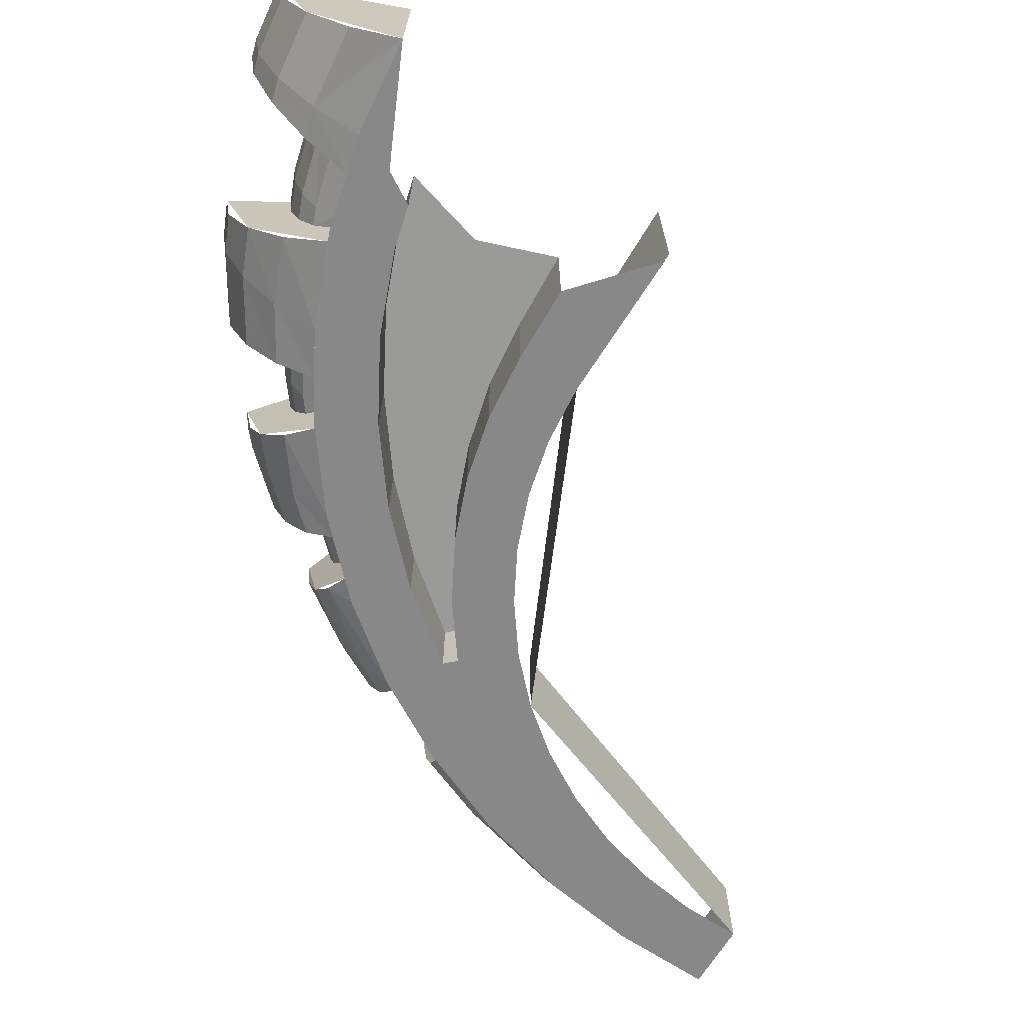
<metadata>
{"format":"obj","ext":"obj","renderer":"f3d","projection":"perspective","resolution":1024,"background":"white","views":[{"elev":-69.2,"azim":-119.4,"up":"+Z"}]}
</metadata>
<code>
v 0 4.45 0
v 0 4.45 -0.5
v 0.0843 4.691 -0.3535
v 0 4.45 0
v 0.0843 4.691 -0.3535
v 0.1192 4.791 0
v 0.3823 4.409 0
v 0.3823 4.409 -0.4545
v 0.3405 4.662 -0.3214
v 0.3823 4.409 0
v 0.3405 4.662 -0.3214
v 0.3232 4.767 0
v 0.2741 4.431 -0.4674
v 0 4.45 -0.5
v 0.2741 4.564 -0.4318
v 0.2741 4.564 -0.4318
v 0 4.45 -0.5
v 0.04563 4.58 -0.462
v 0.2741 4.677 -0.3305
v 0.2741 4.564 -0.4318
v 0.04563 4.58 -0.462
v 0.08431 4.691 -0.3535
v 0.08431 4.691 -0.3535
v 0.2741 4.752 -0.1789
v 0.2741 4.677 -0.3305
v 0.08431 4.691 -0.3535
v 0.1101 4.765 -0.1913
v 0.2741 4.752 -0.1789
v 0.2741 4.779 0
v 0.2741 4.752 -0.1789
v 0.1101 4.765 -0.1913
v 0.1192 4.791 0
v 0.2741 4.564 -0.4318
v 0.3823 4.409 -0.4545
v 0.2741 4.431 -0.4674
v 0.3596 4.546 -0.4199
v 0.3823 4.409 -0.4545
v 0.2741 4.564 -0.4318
v 0.3405 4.662 -0.3214
v 0.3596 4.546 -0.4199
v 0.2741 4.564 -0.4318
v 0.2741 4.677 -0.3305
v 0.2741 4.677 -0.3305
v 0.2741 4.752 -0.1789
v 0.3277 4.74 -0.1739
v 0.3405 4.662 -0.3214
v 0.3232 4.767 0
v 0.3277 4.74 -0.1739
v 0.2741 4.752 -0.1789
v 0.2741 4.779 0
v 0.5679 4.368 0
v 0.5679 4.368 -0.4324
v 0.6711 4.565 -0.3057
v 0.5679 4.368 0
v 0.6711 4.565 -0.3057
v 0.7139 4.646 0
v 0.9291 4.223 0
v 0.9291 4.223 -0.3894
v 0.9722 4.419 -0.2753
v 0.9291 4.223 0
v 0.9722 4.419 -0.2753
v 0.99 4.5 0
v 0.6238 4.475 -0.3995
v 0.8036 4.286 -0.4043
v 0.5679 4.368 -0.4324
v 0.8036 4.41 -0.3736
v 0.8036 4.286 -0.4043
v 0.6238 4.475 -0.3995
v 0.6711 4.565 -0.3057
v 0.8036 4.41 -0.3736
v 0.6238 4.475 -0.3995
v 0.6711 4.565 -0.3057
v 0.8036 4.515 -0.2859
v 0.8036 4.41 -0.3736
v 0.6711 4.565 -0.3057
v 0.7028 4.625 -0.1655
v 0.8036 4.585 -0.1547
v 0.8036 4.515 -0.2859
v 0.8036 4.61 0
v 0.8036 4.585 -0.1547
v 0.7028 4.625 -0.1655
v 0.7139 4.646 0
v 0.8036 4.41 -0.3736
v 0.9291 4.223 -0.3894
v 0.8036 4.286 -0.4043
v 0.9524 4.329 -0.3598
v 0.9291 4.223 -0.3894
v 0.8036 4.41 -0.3736
v 0.9524 4.329 -0.3598
v 0.8036 4.41 -0.3736
v 0.8036 4.515 -0.2859
v 0.9722 4.419 -0.2753
v 0.8036 4.515 -0.2859
v 0.8036 4.585 -0.1547
v 0.9854 4.479 -0.149
v 0.9722 4.419 -0.2753
v 0.99 4.5 0
v 0.9854 4.479 -0.149
v 0.8036 4.585 -0.1547
v 0.8036 4.61 0
v 1.061 4.155 0
v 1.061 4.155 -0.3737
v 1.187 4.268 -0.2643
v 1.061 4.155 0
v 1.187 4.268 -0.2643
v 1.239 4.315 0
v 1.33 3.96 0
v 1.33 3.96 -0.3417
v 1.393 4.085 -0.2416
v 1.33 3.96 0
v 1.393 4.085 -0.2416
v 1.419 4.137 0
v 1.278 4.006 -0.3478
v 1.061 4.155 -0.3737
v 1.129 4.216 -0.3453
v 1.278 4.006 -0.3478
v 1.129 4.216 -0.3453
v 1.278 4.112 -0.3213
v 1.187 4.268 -0.2643
v 1.278 4.112 -0.3213
v 1.129 4.216 -0.3453
v 1.187 4.268 -0.2643
v 1.278 4.202 -0.2459
v 1.278 4.112 -0.3213
v 1.278 4.202 -0.2459
v 1.187 4.268 -0.2643
v 1.225 4.303 -0.143
v 1.278 4.202 -0.2459
v 1.225 4.303 -0.143
v 1.278 4.262 -0.1331
v 1.278 4.284 0
v 1.278 4.262 -0.1331
v 1.225 4.303 -0.143
v 1.239 4.315 0
v 1.33 3.96 -0.3417
v 1.278 4.006 -0.3478
v 1.278 4.112 -0.3213
v 1.33 3.96 -0.3417
v 1.278 4.112 -0.3213
v 1.364 4.028 -0.3157
v 1.393 4.085 -0.2416
v 1.364 4.028 -0.3157
v 1.278 4.112 -0.3213
v 1.278 4.202 -0.2459
v 1.278 4.202 -0.2459
v 1.278 4.262 -0.1331
v 1.412 4.124 -0.1308
v 1.393 4.085 -0.2416
v 1.419 4.137 0
v 1.412 4.124 -0.1308
v 1.278 4.262 -0.1331
v 1.278 4.284 0
v 1.428 3.871 0
v 1.428 3.871 -0.33
v 1.538 3.915 -0.2333
v 1.428 3.871 0
v 1.538 3.915 -0.2333
v 1.584 3.934 0
v 1.683 3.583 0
v 1.683 3.583 -0.2997
v 1.738 3.632 -0.2119
v 1.683 3.583 0
v 1.738 3.632 -0.2119
v 1.761 3.652 0
v 1.485 3.82 -0.3232
v 1.428 3.871 -0.33
v 1.488 3.895 -0.3049
v 1.666 3.609 -0.3022
v 1.485 3.82 -0.3232
v 1.488 3.895 -0.3049
v 1.666 3.609 -0.3022
v 1.488 3.895 -0.3049
v 1.666 3.691 -0.2792
v 1.538 3.915 -0.2333
v 1.666 3.691 -0.2792
v 1.488 3.895 -0.3049
v 1.538 3.915 -0.2333
v 1.666 3.761 -0.2137
v 1.666 3.691 -0.2792
v 1.666 3.761 -0.2137
v 1.538 3.915 -0.2333
v 1.572 3.929 -0.1263
v 1.666 3.761 -0.2137
v 1.572 3.929 -0.1263
v 1.666 3.807 -0.1106
v 1.666 3.807 -0.1106
v 1.572 3.929 -0.1263
v 1.584 3.934 0
v 1.666 3.824 0
v 1.666 3.609 -0.3022
v 1.666 3.691 -0.2792
v 1.713 3.61 -0.2769
v 1.666 3.609 -0.3022
v 1.713 3.61 -0.2769
v 1.683 3.583 -0.2997
v 1.738 3.632 -0.2119
v 1.713 3.61 -0.2769
v 1.666 3.691 -0.2792
v 1.666 3.761 -0.2137
v 1.666 3.761 -0.2137
v 1.666 3.807 -0.1106
v 1.755 3.647 -0.1147
v 1.738 3.632 -0.2119
v 1.761 3.652 0
v 1.755 3.647 -0.1147
v 1.666 3.807 -0.1106
v 1.666 3.824 0
v 1.824 3.365 0
v 1.824 3.365 -0.2829
v 1.87 3.374 -0.2
v 1.824 3.365 0
v 1.87 3.374 -0.2
v 1.89 3.378 0
v 1.824 3.365 -0.2829
v 1.849 3.37 -0.2614
v 1.94 3.123 -0.269
v 1.849 3.37 -0.2614
v 1.94 3.174 -0.2485
v 1.94 3.123 -0.269
v 1.94 3.174 -0.2485
v 1.849 3.37 -0.2614
v 1.87 3.374 -0.2
v 1.94 3.218 -0.1902
v 1.94 3.174 -0.2485
v 1.87 3.374 -0.2
v 1.87 3.374 -0.2
v 1.885 3.377 -0.1083
v 1.94 3.218 -0.1902
v 1.885 3.377 -0.1083
v 1.94 3.247 -0.103
v 1.94 3.218 -0.1902
v 1.94 3.247 -0.103
v 1.885 3.377 -0.1083
v 1.89 3.378 0
v 1.94 3.257 0
v 1.94 3.174 -0.2485
v 2.028 2.856 -0.2585
v 1.94 3.123 -0.269
v 2.028 2.891 -0.2389
v 2.028 2.856 -0.2585
v 1.94 3.174 -0.2485
v 1.94 3.174 -0.2485
v 1.94 3.218 -0.1902
v 2.028 2.891 -0.2389
v 2.028 2.891 -0.2389
v 1.94 3.218 -0.1902
v 2.028 2.92 -0.1828
v 1.94 3.247 -0.103
v 2.028 2.92 -0.1828
v 1.94 3.218 -0.1902
v 2.028 2.94 -0.09894
v 2.028 2.92 -0.1828
v 1.94 3.247 -0.103
v 2.028 2.94 -0.09894
v 1.94 3.247 -0.103
v 1.94 3.257 0
v 2.028 2.947 0
v 2.082 2.581 -0.2521
v 2.028 2.856 -0.2585
v 2.028 2.891 -0.2389
v 2.082 2.581 -0.2521
v 2.028 2.891 -0.2389
v 2.082 2.598 -0.233
v 2.028 2.92 -0.1828
v 2.082 2.598 -0.233
v 2.028 2.891 -0.2389
v 2.082 2.613 -0.1783
v 2.082 2.598 -0.233
v 2.028 2.92 -0.1828
v 2.028 2.94 -0.09894
v 2.082 2.623 -0.0965
v 2.082 2.613 -0.1783
v 2.028 2.94 -0.09894
v 2.028 2.947 0
v 2.082 2.623 -0.0965
v 2.028 2.947 0
v 2.082 2.626 0
v 2.1 2.3 -0.25
v 2.082 2.581 -0.2521
v 2.1 2.3 -0.2389
v 2.082 2.598 -0.233
v 2.1 2.3 -0.2389
v 2.082 2.581 -0.2521
v 2.1 2.3 -0.1828
v 2.1 2.3 -0.2389
v 2.082 2.598 -0.233
v 2.082 2.613 -0.1783
v 2.1 2.3 -0.0965
v 2.1 2.3 -0.1828
v 2.082 2.613 -0.1783
v 2.082 2.623 -0.0965
v 2.1 2.3 0
v 2.1 2.3 -0.0965
v 2.082 2.623 -0.0965
v 2.082 2.626 0
v 0.3726 4.468 -0.2813
v 0.5435 4.377 -0.2853
v 0.3823 4.409 -0.3045
v 0.5435 4.432 -0.2636
v 0.5435 4.377 -0.2853
v 0.3726 4.468 -0.2813
v 0.3726 4.468 -0.2813
v 0.3644 4.517 -0.2153
v 0.5435 4.432 -0.2636
v 0.5435 4.432 -0.2636
v 0.3644 4.517 -0.2153
v 0.5435 4.479 -0.2017
v 0.3589 4.551 -0.1165
v 0.5435 4.479 -0.2017
v 0.3644 4.517 -0.2153
v 0.5435 4.511 -0.1092
v 0.5435 4.479 -0.2017
v 0.3589 4.551 -0.1165
v 0.5435 4.522 0
v 0.5435 4.511 -0.1092
v 0.3589 4.551 -0.1165
v 0.357 4.562 0
v 0.5435 4.432 -0.2636
v 0.5922 4.414 -0.2609
v 0.5435 4.377 -0.2853
v 0.5922 4.414 -0.2609
v 0.5679 4.368 -0.2824
v 0.5435 4.377 -0.2853
v 0.6128 4.454 -0.1997
v 0.5922 4.414 -0.2609
v 0.5435 4.432 -0.2636
v 0.5435 4.479 -0.2017
v 0.5435 4.479 -0.2017
v 0.5435 4.511 -0.1092
v 0.6265 4.48 -0.1081
v 0.6128 4.454 -0.1997
v 0.6314 4.489 0
v 0.6265 4.48 -0.1081
v 0.5435 4.511 -0.1092
v 0.5435 4.522 0
v 0.9291 4.223 -0.2394
v 0.9392 4.269 -0.2212
v 1.05 4.212 -0.2079
v 1.05 4.162 -0.225
v 1.05 4.254 -0.1591
v 1.05 4.212 -0.2079
v 0.9392 4.269 -0.2212
v 0.9477 4.308 -0.1693
v 0.9477 4.308 -0.1693
v 0.9534 4.334 -0.09162
v 1.05 4.282 -0.08611
v 1.05 4.254 -0.1591
v 1.05 4.292 0
v 1.05 4.282 -0.08611
v 0.9534 4.334 -0.09162
v 0.9554 4.343 0
v 1.05 4.212 -0.2079
v 1.091 4.182 -0.2067
v 1.05 4.162 -0.225
v 1.091 4.182 -0.2067
v 1.061 4.155 -0.2237
v 1.05 4.162 -0.225
v 1.117 4.205 -0.1582
v 1.091 4.182 -0.2067
v 1.05 4.212 -0.2079
v 1.05 4.254 -0.1591
v 1.05 4.254 -0.1591
v 1.05 4.282 -0.08611
v 1.134 4.221 -0.08562
v 1.117 4.205 -0.1582
v 1.14 4.226 0
v 1.134 4.221 -0.08562
v 1.05 4.282 -0.08611
v 1.05 4.292 0
v 1.345 3.99 -0.1771
v 1.428 3.871 -0.18
v 1.33 3.96 -0.1917
v 1.457 3.883 -0.1663
v 1.428 3.871 -0.18
v 1.345 3.99 -0.1771
v 1.482 3.893 -0.1273
v 1.457 3.883 -0.1663
v 1.345 3.99 -0.1771
v 1.357 4.015 -0.1355
v 1.357 4.015 -0.1355
v 1.366 4.032 -0.07336
v 1.499 3.9 -0.06888
v 1.482 3.893 -0.1273
v 1.505 3.902 0
v 1.499 3.9 -0.06888
v 1.366 4.032 -0.07336
v 1.369 4.038 0
v 1.696 3.595 -0.1383
v 1.819 3.404 -0.1233
v 1.683 3.583 -0.1497
v 1.819 3.404 -0.1233
v 1.819 3.375 -0.1335
v 1.683 3.583 -0.1497
v 1.819 3.404 -0.1233
v 1.696 3.595 -0.1383
v 1.819 3.428 -0.0944
v 1.696 3.595 -0.1383
v 1.708 3.606 -0.1058
v 1.819 3.428 -0.0944
v 1.708 3.606 -0.1058
v 1.716 3.612 -0.05728
v 1.819 3.444 -0.05109
v 1.819 3.428 -0.0944
v 1.819 3.45 0
v 1.819 3.444 -0.05109
v 1.716 3.612 -0.05728
v 1.718 3.615 0
v 1.819 3.404 -0.1233
v 1.836 3.367 -0.1228
v 1.819 3.375 -0.1335
v 1.836 3.367 -0.1228
v 1.824 3.365 -0.1329
v 1.819 3.375 -0.1335
v 1.846 3.369 -0.09398
v 1.836 3.367 -0.1228
v 1.819 3.404 -0.1233
v 1.819 3.428 -0.0944
v 1.819 3.428 -0.0944
v 1.819 3.444 -0.05109
v 1.853 3.371 -0.05087
v 1.846 3.369 -0.09398
v 1.855 3.371 0
v 1.853 3.371 -0.05087
v 1.819 3.444 -0.05109
v 1.819 3.45 0
v 0.3823 4.409 -0.3045
v 0.5435 4.377 -0.2853
v 0.5435 4.377 -0.4353
v 0.3823 4.409 -0.4545
v 0.5679 4.368 -0.4324
v 0.5435 4.377 -0.4353
v 0.5435 4.377 -0.2853
v 0.5679 4.368 -0.2824
v 0.9291 4.223 -0.2394
v 1.05 4.162 -0.225
v 1.05 4.162 -0.375
v 0.9291 4.223 -0.3894
v 1.05 4.162 -0.225
v 1.061 4.155 -0.2237
v 1.061 4.155 -0.3737
v 1.05 4.162 -0.375
v 1.33 3.96 -0.1917
v 1.428 3.871 -0.18
v 1.428 3.871 -0.33
v 1.33 3.96 -0.3417
v 1.683 3.583 -0.1497
v 1.819 3.375 -0.1335
v 1.819 3.375 -0.2835
v 1.683 3.583 -0.2997
v 1.824 3.365 -0.2829
v 1.819 3.375 -0.2835
v 1.819 3.375 -0.1335
v 1.824 3.365 -0.1329
v 1.9 2.3 -0.2738
v 2.1 2.3 -0.25
v 2.1 2.3 0
v 1.9 2.3 0
v 1.519 3.219 0
v 1.9 2.3 0
v 1.9 2.3 -0.2738
v 1.519 3.219 -0.2738
v 0.6 3.6 0
v 1.519 3.219 0
v 1.519 3.219 -0.2738
v 0.6 3.6 -0.2738
v 1.519 3.219 -0.2738
v 1.9 2.3 -0.2738
v 1.519 3.219 -0.3191
v 0.6 3.6 -0.2738
v 1.519 3.219 -0.2738
v 1.519 3.219 -0.3191
v 0.6 3.6 -0.4286
v 0.6 3.6 0
v 0.1505 3.584 0
v 0.1505 3.584 -0.4795
v 0.6 3.6 -0.4286
v 1.498 3.47 -0.1
v 1.527 3.502 -0.1
v 1.527 3.502 -0.3182
v 1.498 3.47 -0.3217
v 1.361 3.696 -0.1
v 1.527 3.502 -0.1
v 1.498 3.47 -0.1
v 1.337 3.577 -0.1
v 1.172 3.867 -0.1
v 1.361 3.696 -0.1
v 1.337 3.577 -0.1
v 1.165 3.663 -0.1
v 0.9625 4.01 -0.1
v 1.172 3.867 -0.1
v 1.165 3.663 -0.1
v 0.9818 3.725 -0.1
v 0.7367 4.125 -0.1
v 0.9625 4.01 -0.1
v 0.9818 3.725 -0.1
v 0.7925 3.762 -0.1
v 0.4982 4.208 -0.1
v 0.7367 4.125 -0.1
v 0.7925 3.762 -0.1
v 0.6 3.775 -0.1
v 0.6 3.775 -0.1
v 0.3805 3.775 -0.1
v 0.45 4 -0.1
v 0.4982 4.208 -0.1
v 0.6 3.775 -0.1
v 0.45 4 -0.1
v 0.3753 4.233 -0.1
v 0.3805 3.775 -0.4547
v 0.6 3.775 -0.4286
v 0.6 3.6 -0.4286
v 0.1722 3.584 -0.4795
v 0.6 3.775 -0.4286
v 0.7925 3.762 -0.4057
v 0.7696 3.589 -0.4084
v 0.6 3.6 -0.4286
v 0.9365 3.556 -0.3885
v 0.7696 3.589 -0.4084
v 0.7925 3.762 -0.4057
v 0.9818 3.725 -0.3831
v 0.9818 3.725 -0.3831
v 1.165 3.663 -0.3614
v 1.097 3.501 -0.3693
v 0.9365 3.556 -0.3885
v 1.25 3.426 -0.3512
v 1.097 3.501 -0.3693
v 1.165 3.663 -0.3614
v 1.337 3.577 -0.3408
v 1.337 3.577 -0.3408
v 1.498 3.47 -0.3217
v 1.391 3.331 -0.3343
v 1.25 3.426 -0.3512
v 1.9 2.3 -0.2738
v 1.889 2.47 -0.2751
v 2.082 2.581 -0.2521
v 2.1 2.3 -0.25
v 2.082 2.581 -0.2521
v 1.889 2.47 -0.2751
v 1.856 2.636 -0.2791
v 1.856 2.636 -0.2791
v 1.801 2.797 -0.2856
v 2.028 2.856 -0.2585
v 2.082 2.581 -0.2521
v 1.94 3.123 -0.269
v 2.028 2.856 -0.2585
v 1.801 2.797 -0.2856
v 1.726 2.95 -0.2945
v 1.726 2.95 -0.2945
v 1.631 3.091 -0.3058
v 1.819 3.375 -0.2835
v 1.94 3.123 -0.269
v 1.819 3.375 -0.2835
v 1.631 3.091 -0.3058
v 1.519 3.219 -0.3191
v 1.819 3.375 -0.2835
v 1.519 3.219 -0.3191
v 1.498 3.47 -0.3217
v 1.527 3.502 -0.3182
v 1.391 3.331 -0.3343
v 1.498 3.47 -0.3217
v 1.519 3.219 -0.3191
v 1.666 3.609 -0.3016
v 1.819 3.375 -0.2835
v 1.527 3.502 -0.3182
v 0.3182 4.318 -0.4621
v 0 4.45 -0.5
v 0.2741 4.431 -0.4674
v 0.4982 4.208 -0.4407
v 0.3753 4.233 -0.4553
v 0.3182 4.318 -0.4621
v 0.2741 4.431 -0.4674
v 0.5435 4.377 -0.4353
v 0.4982 4.208 -0.4407
v 0.2741 4.431 -0.4674
v 0.7367 4.125 -0.4123
v 0.4982 4.208 -0.4407
v 0.5435 4.377 -0.4353
v 0.8036 4.286 -0.4043
v 0.9625 4.01 -0.3854
v 0.7367 4.125 -0.4123
v 0.8036 4.286 -0.4043
v 1.05 4.162 -0.375
v 1.172 3.867 -0.3605
v 0.9625 4.01 -0.3854
v 1.05 4.162 -0.375
v 1.278 4.006 -0.3478
v 1.361 3.696 -0.338
v 1.172 3.867 -0.3605
v 1.278 4.006 -0.3478
v 1.485 3.82 -0.3232
v 1.527 3.502 -0.3182
v 1.361 3.696 -0.338
v 1.485 3.82 -0.3232
v 1.666 3.609 -0.3016
v 0.3805 3.775 -0.1
v 0.6 3.775 -0.1
v 0.6 3.775 -0.4286
v 0.3805 3.775 -0.4547
v 0.6 3.775 -0.1
v 0.7925 3.762 -0.1
v 0.7925 3.762 -0.4057
v 0.6 3.775 -0.4286
v 0.7925 3.762 -0.1
v 0.9818 3.725 -0.1
v 0.9818 3.725 -0.3831
v 0.7925 3.762 -0.4057
v 0.9818 3.725 -0.1
v 1.165 3.663 -0.1
v 1.165 3.663 -0.3614
v 0.9818 3.725 -0.3831
v 1.165 3.663 -0.1
v 1.337 3.577 -0.1
v 1.337 3.577 -0.3408
v 1.165 3.663 -0.3614
v 1.337 3.577 -0.1
v 1.498 3.47 -0.1
v 1.498 3.47 -0.3217
v 1.337 3.577 -0.3408
v 0.3753 4.233 -0.4553
v 0.4982 4.208 -0.4407
v 0.4982 4.208 -0.1
v 0.3753 4.233 -0.1
v 0.4982 4.208 -0.4407
v 0.7367 4.125 -0.4123
v 0.7367 4.125 -0.1
v 0.4982 4.208 -0.1
v 0.7367 4.125 -0.4123
v 0.9625 4.01 -0.3854
v 0.9625 4.01 -0.1
v 0.7367 4.125 -0.1
v 0.9625 4.01 -0.3854
v 1.172 3.867 -0.3605
v 1.172 3.867 -0.1
v 0.9625 4.01 -0.1
v 1.172 3.867 -0.3605
v 1.361 3.696 -0.338
v 1.361 3.696 -0.1
v 1.172 3.867 -0.1
v 1.361 3.696 -0.338
v 1.527 3.502 -0.3182
v 1.527 3.502 -0.1
v 1.361 3.696 -0.1
g mesh7039832
f 1 3 2
f 4 6 5
g mesh7039835
f 7 8 9
f 10 11 12
f 13 14 15
f 16 17 18
f 19 20 21
f 21 22 19
f 23 24 25
f 26 27 28
f 29 30 31
f 31 32 29
f 33 34 35
f 36 37 38
f 39 40 41
f 41 42 39
f 43 44 45
f 45 46 43
f 47 48 49
f 49 50 47
g mesh7039838
f 51 53 52
f 54 56 55
g mesh7039841
f 57 58 59
f 60 61 62
f 63 64 65
f 66 67 68
f 69 70 71
f 72 73 74
f 75 76 77
f 77 78 75
f 79 80 81
f 81 82 79
f 83 84 85
f 86 87 88
f 89 90 91
f 91 92 89
f 93 94 95
f 95 96 93
f 97 98 99
f 99 100 97
g mesh7039844
f 101 103 102
f 104 106 105
g mesh7039847
f 107 108 109
f 110 111 112
f 113 114 115
f 116 117 118
f 119 120 121
f 122 123 124
f 125 126 127
f 128 129 130
f 131 132 133
f 133 134 131
f 135 136 137
f 138 139 140
f 141 142 143
f 143 144 141
f 145 146 147
f 147 148 145
f 149 150 151
f 151 152 149
g mesh7039850
f 153 155 154
f 156 158 157
g mesh7039853
f 159 160 161
f 162 163 164
f 165 166 167
f 168 169 170
f 171 172 173
f 174 175 176
f 177 178 179
f 180 181 182
f 183 184 185
f 186 187 188
f 188 189 186
f 190 191 192
f 193 194 195
f 196 197 198
f 198 199 196
f 200 201 202
f 202 203 200
f 204 205 206
f 206 207 204
g mesh7039856
f 208 210 209
f 211 213 212
f 214 215 216
f 217 218 219
f 220 221 222
f 223 224 225
f 226 227 228
f 229 230 231
f 232 233 234
f 234 235 232
f 236 237 238
f 239 240 241
f 242 243 244
f 245 246 247
f 248 249 250
f 251 252 253
f 254 255 256
f 256 257 254
f 258 259 260
f 261 262 263
f 264 265 266
f 267 268 269
f 269 270 267
f 271 272 273
f 273 274 271
f 275 276 277
f 278 279 280
f 281 282 283
f 284 285 286
f 286 287 284
f 288 289 290
f 290 291 288
f 292 293 294
f 294 295 292
f 296 297 298
f 299 300 301
f 302 303 304
f 305 306 307
f 308 309 310
f 311 312 313
f 314 315 316
f 316 317 314
f 318 319 320
f 321 322 323
f 324 325 326
f 326 327 324
f 328 329 330
f 330 331 328
f 332 333 334
f 334 335 332
f 336 337 338
f 338 339 336
f 340 341 342
f 342 343 340
f 344 345 346
f 346 347 344
f 348 349 350
f 350 351 348
f 352 353 354
f 355 356 357
f 358 359 360
f 360 361 358
f 362 363 364
f 364 365 362
f 366 367 368
f 368 369 366
f 370 371 372
f 373 374 375
f 376 377 378
f 378 379 376
f 380 381 382
f 382 383 380
f 384 385 386
f 386 387 384
f 388 389 390
f 391 392 393
f 394 395 396
f 397 398 399
f 400 401 402
f 402 403 400
f 404 405 406
f 406 407 404
f 408 409 410
f 411 412 413
f 414 415 416
f 416 417 414
f 418 419 420
f 420 421 418
f 422 423 424
f 424 425 422
f 426 427 428
f 428 429 426
f 430 431 432
f 432 433 430
f 434 435 436
f 436 437 434
f 438 439 440
f 440 441 438
f 442 443 444
f 444 445 442
f 446 447 448
f 448 449 446
f 450 451 452
f 452 453 450
g mesh7039866
f 454 455 456
f 456 457 454
g mesh7039869
f 458 460 459
f 460 458 461
f 462 464 463
f 464 462 465
g mesh7039871
f 466 468 467
f 469 471 470
f 471 469 472
f 473 474 475
f 475 476 473
f 477 478 479
f 479 480 477
f 481 482 483
f 483 484 481
f 485 486 487
f 487 488 485
f 489 490 491
f 491 492 489
f 493 494 495
f 495 496 493
f 497 498 499
f 499 500 497
f 501 502 503
f 504 505 506
f 506 507 504
f 508 509 510
f 510 511 508
f 512 513 514
f 514 515 512
f 516 517 518
f 518 519 516
f 520 521 522
f 522 523 520
f 524 525 526
f 526 527 524
f 528 529 530
f 530 531 528
f 532 533 534
f 534 535 532
f 536 537 538
f 539 540 541
f 541 542 539
f 543 544 545
f 545 546 543
f 547 548 549
f 549 550 547
f 551 552 553
f 554 555 556
f 556 557 554
f 558 559 560
f 561 562 563
f 564 565 566
f 567 568 569
f 569 570 567
f 571 572 573
f 574 575 576
f 576 577 574
f 578 579 580
f 580 581 578
f 582 583 584
f 584 585 582
f 586 587 588
f 588 589 586
f 590 591 592
f 592 593 590
f 594 595 596
f 596 597 594
f 598 599 600
f 600 601 598
f 602 603 604
f 604 605 602
f 606 607 608
f 608 609 606
f 610 611 612
f 612 613 610
f 614 615 616
f 616 617 614
f 618 619 620
f 620 621 618
f 622 623 624
f 624 625 622
f 626 627 628
f 628 629 626
f 630 631 632
f 632 633 630
f 634 635 636
f 636 637 634
f 638 639 640
f 640 641 638

</code>
